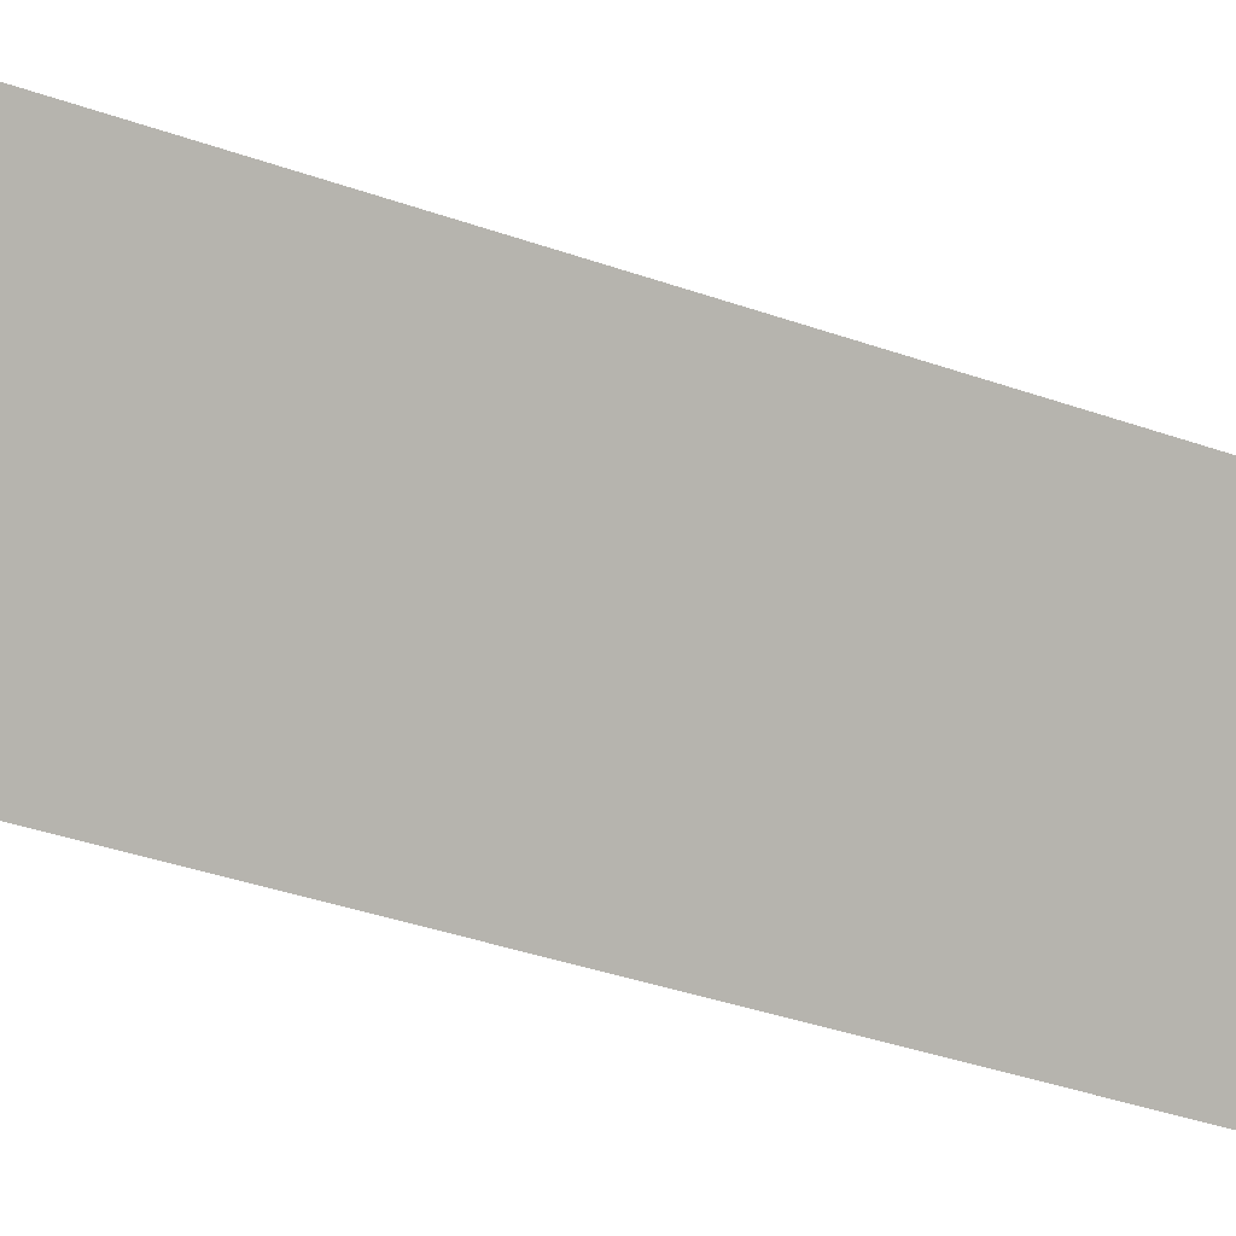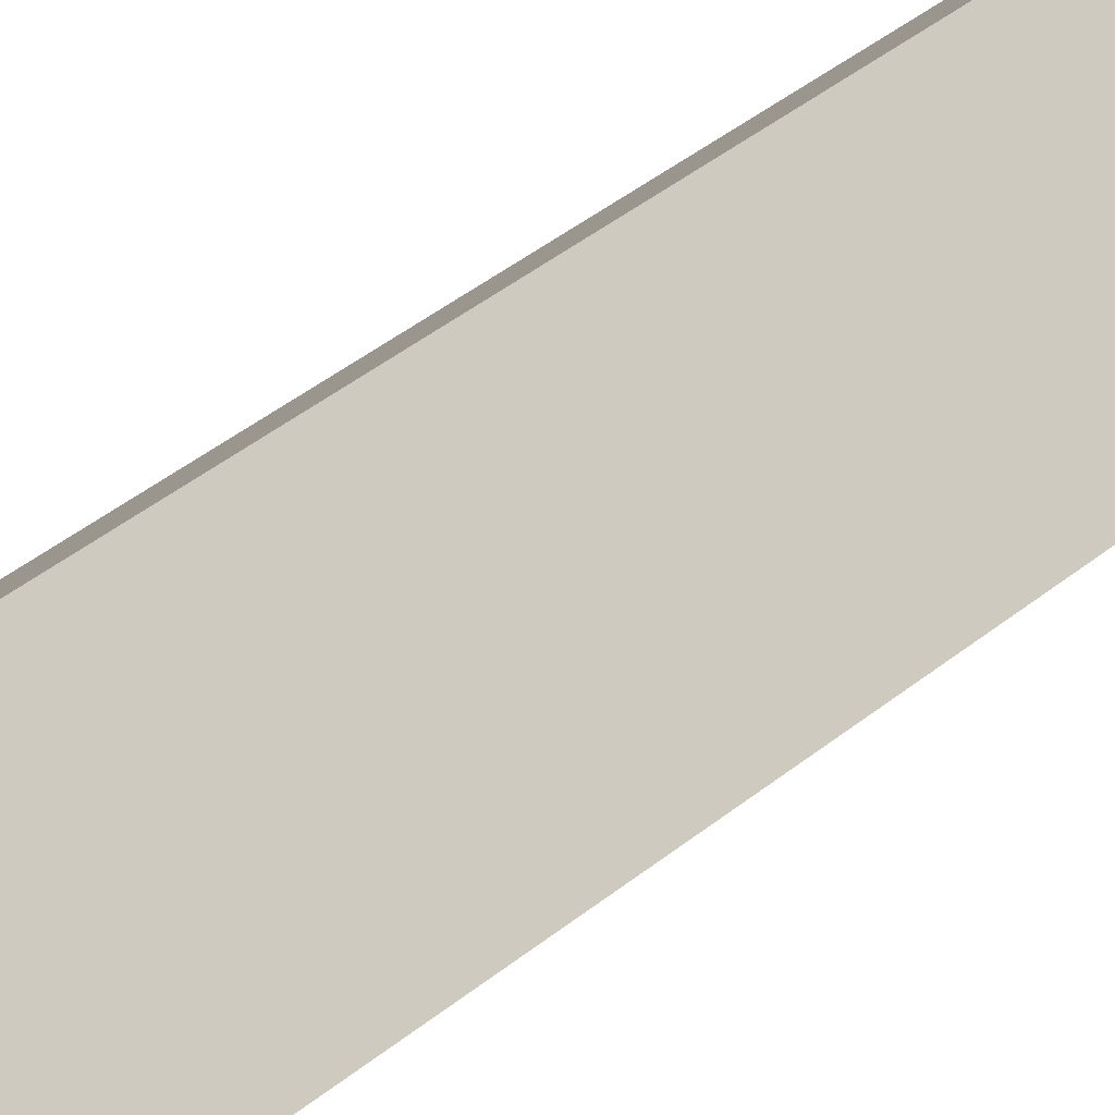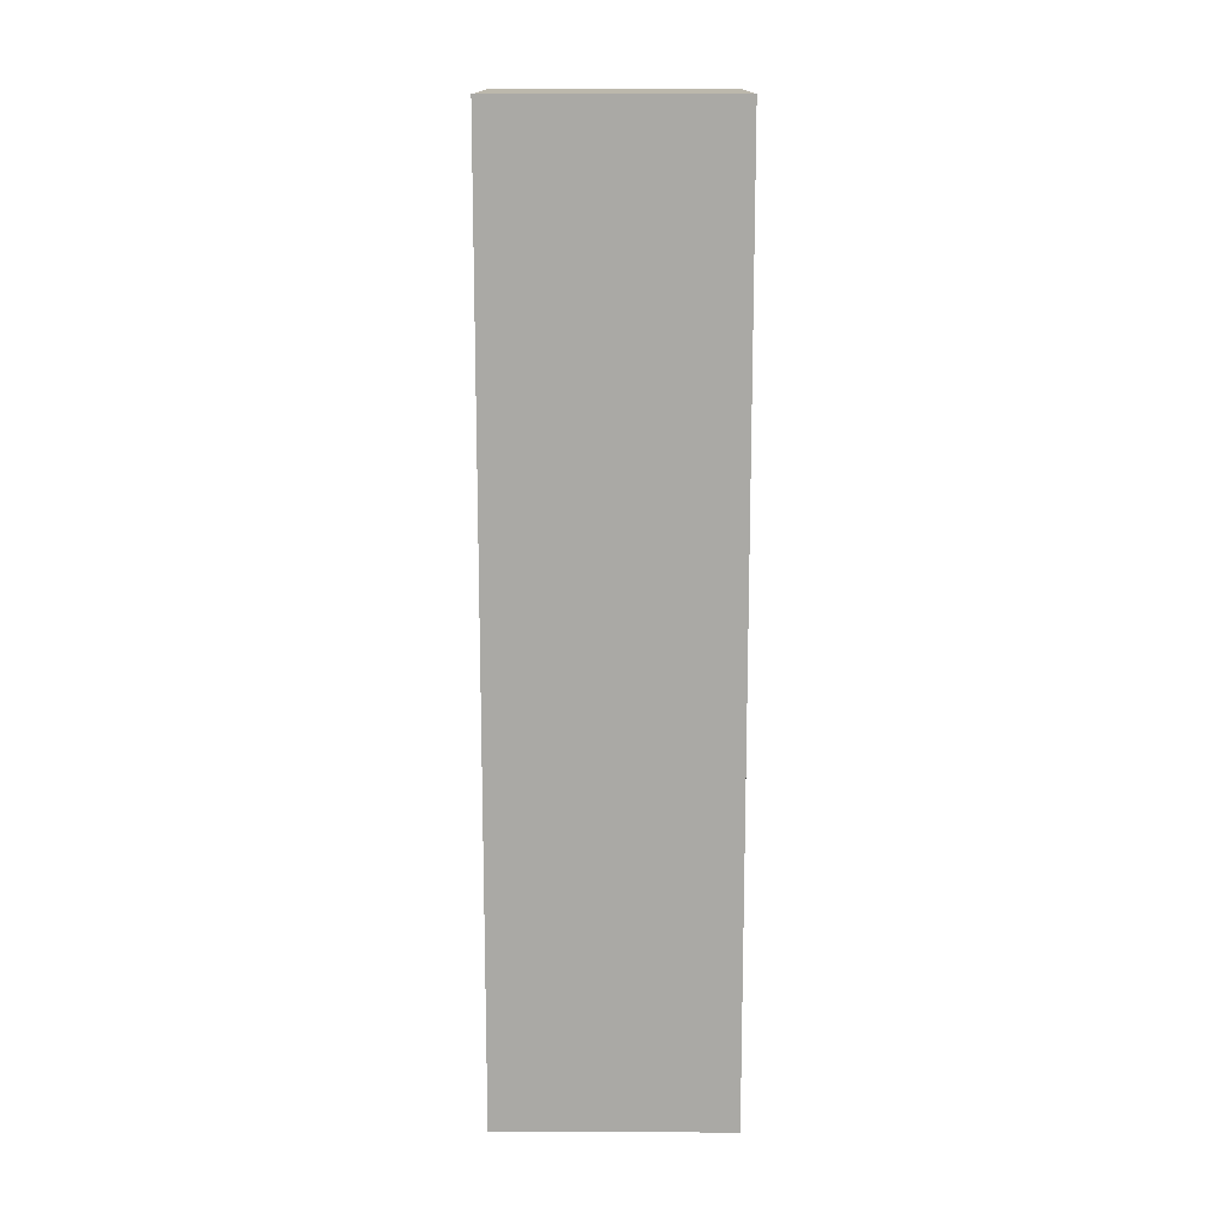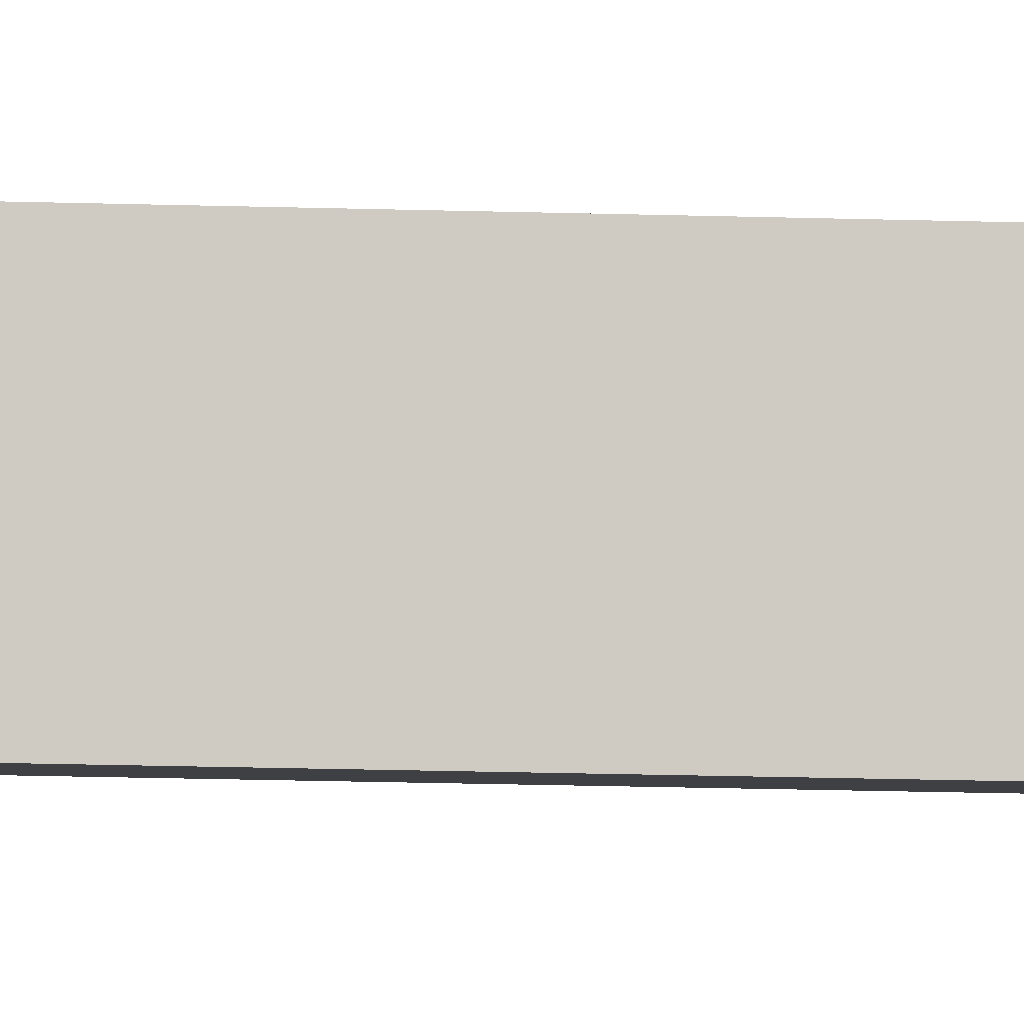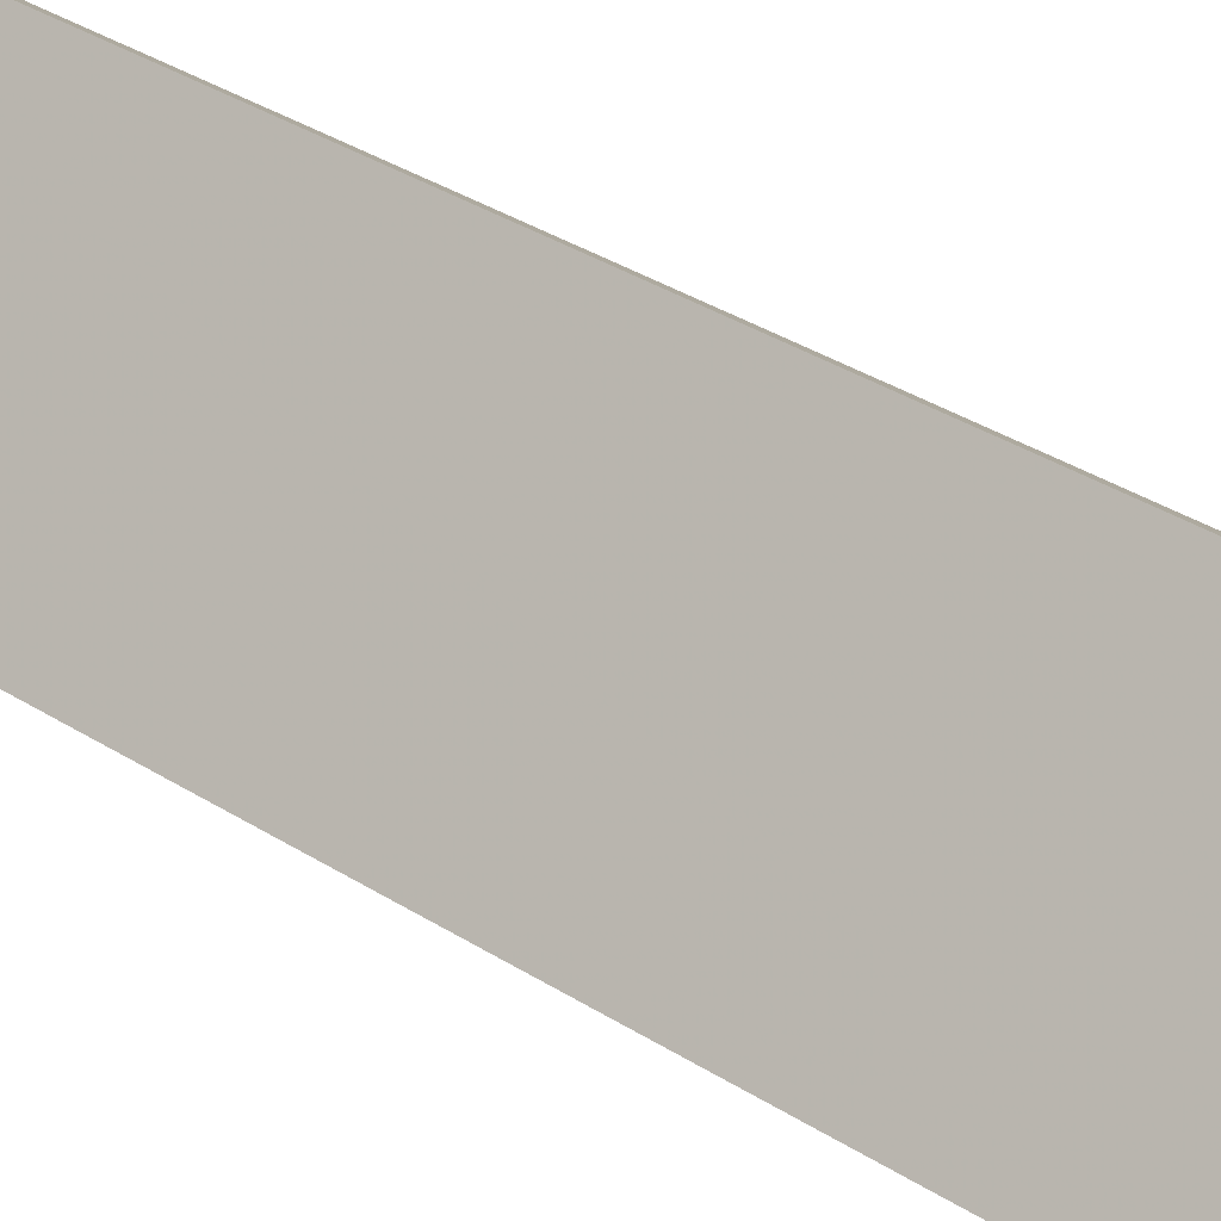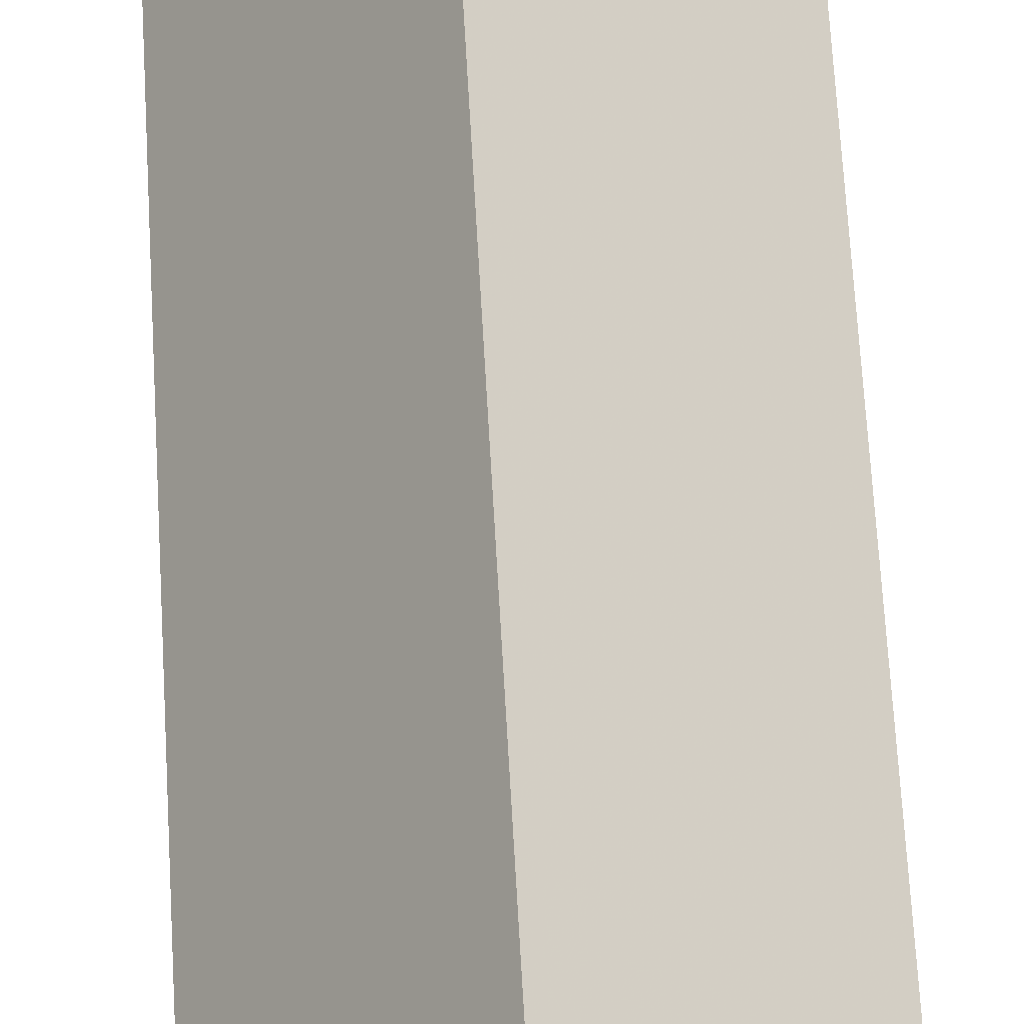
<metadata>
{"format":"obj","ext":"obj","renderer":"f3d","projection":"perspective","resolution":1024,"background":"white","views":[{"elev":-34.4,"azim":63.9,"up":"+Z"},{"elev":48.7,"azim":49.1,"up":"+Z"},{"elev":14.6,"azim":128.8,"up":"+Y"},{"elev":-43.3,"azim":88.4,"up":"+Z"},{"elev":35.4,"azim":-49.9,"up":"+Z"},{"elev":68.8,"azim":-3.3,"up":"+Z"}]}
</metadata>
<code>
v -7.017 0.1879 -5.99
v -6.999 0.1879 -5.968
v -6.979 0.1879 -5.984
v -6.997 0.1879 -6.006
v -7.017 0.07535 -5.99
v -6.997 0.07535 -6.006
v -6.979 0.07535 -5.984
v -6.999 0.07535 -5.968
v -6.997 0.07535 -6.006
v -7.017 0.07535 -5.99
v -7.017 0.1879 -5.99
v -6.997 0.1879 -6.006
v -6.979 0.07535 -5.984
v -6.997 0.07535 -6.006
v -6.997 0.1879 -6.006
v -6.979 0.1879 -5.984
v -6.999 0.07535 -5.968
v -6.979 0.07535 -5.984
v -6.979 0.1879 -5.984
v -6.999 0.1879 -5.968
v -7.017 0.07535 -5.99
v -6.999 0.07535 -5.968
v -6.999 0.1879 -5.968
v -7.017 0.1879 -5.99
f 1 2 3
f 1 3 4
f 5 6 7
f 5 7 8
f 9 10 11
f 9 11 12
f 13 14 15
f 13 15 16
f 17 18 19
f 17 19 20
f 21 22 23
f 21 23 24

</code>
